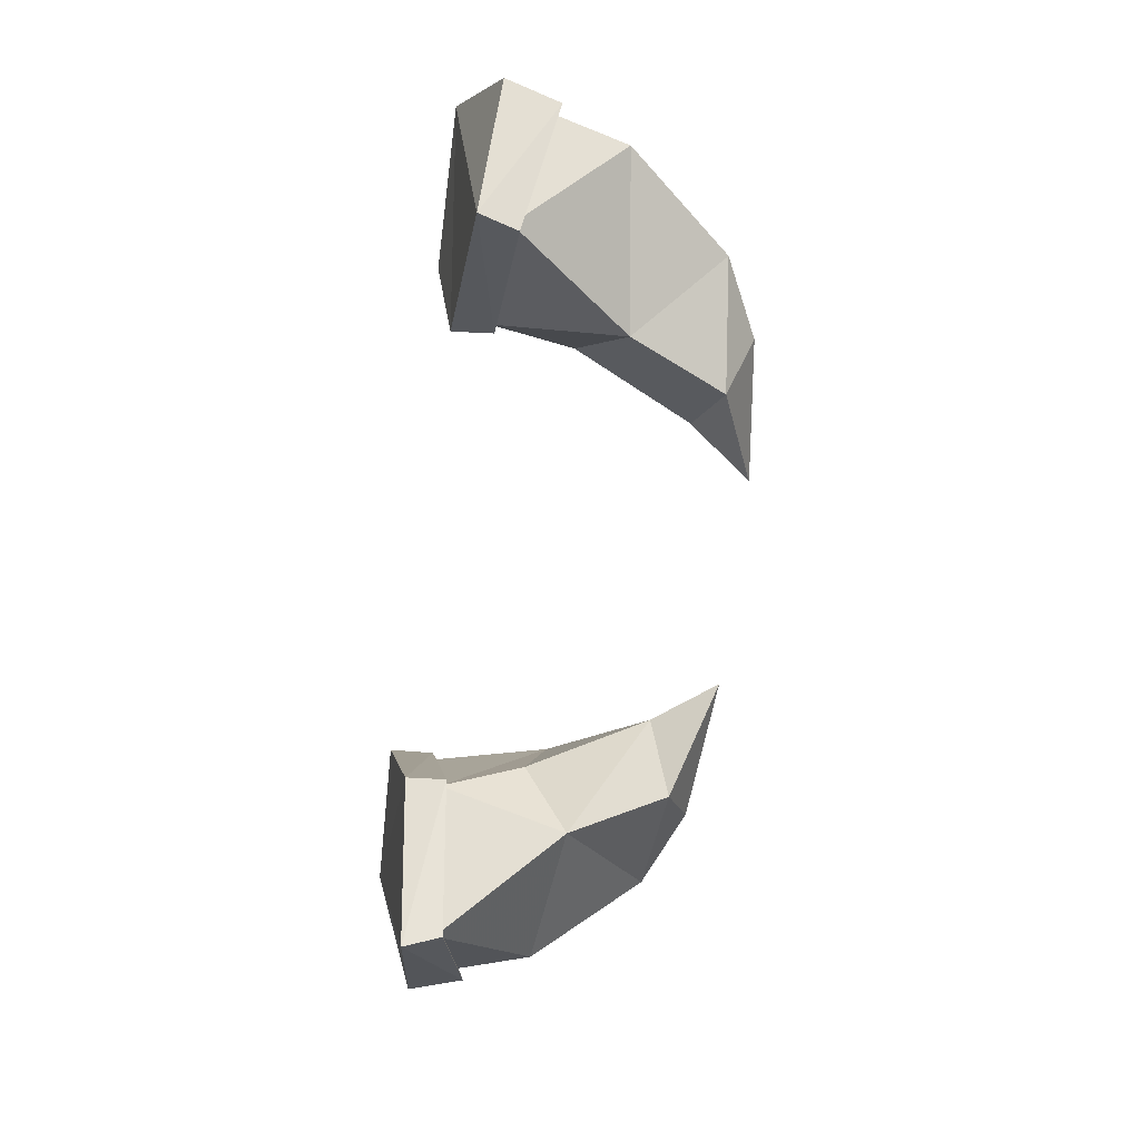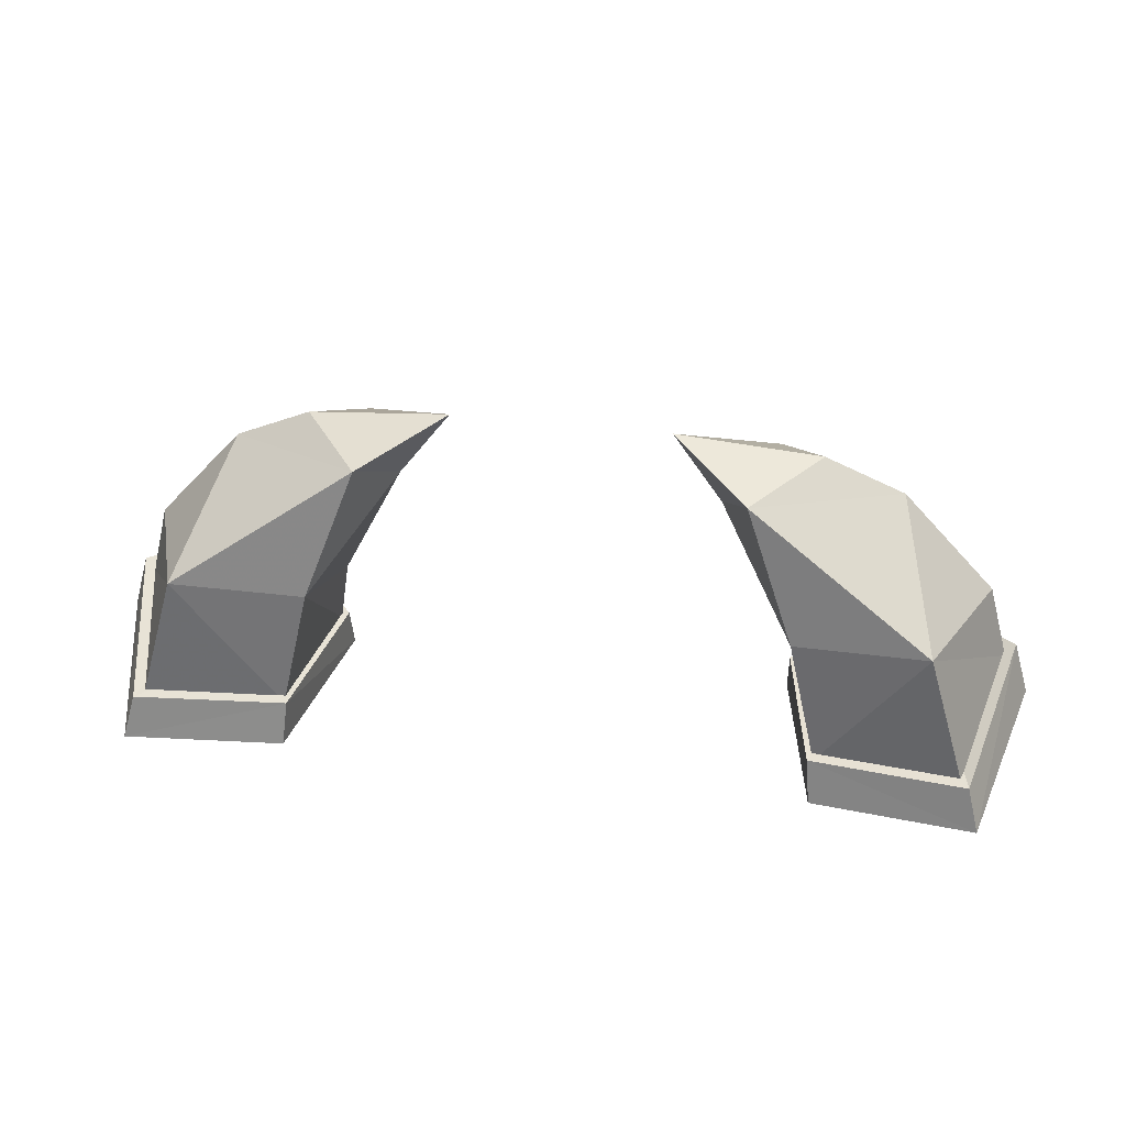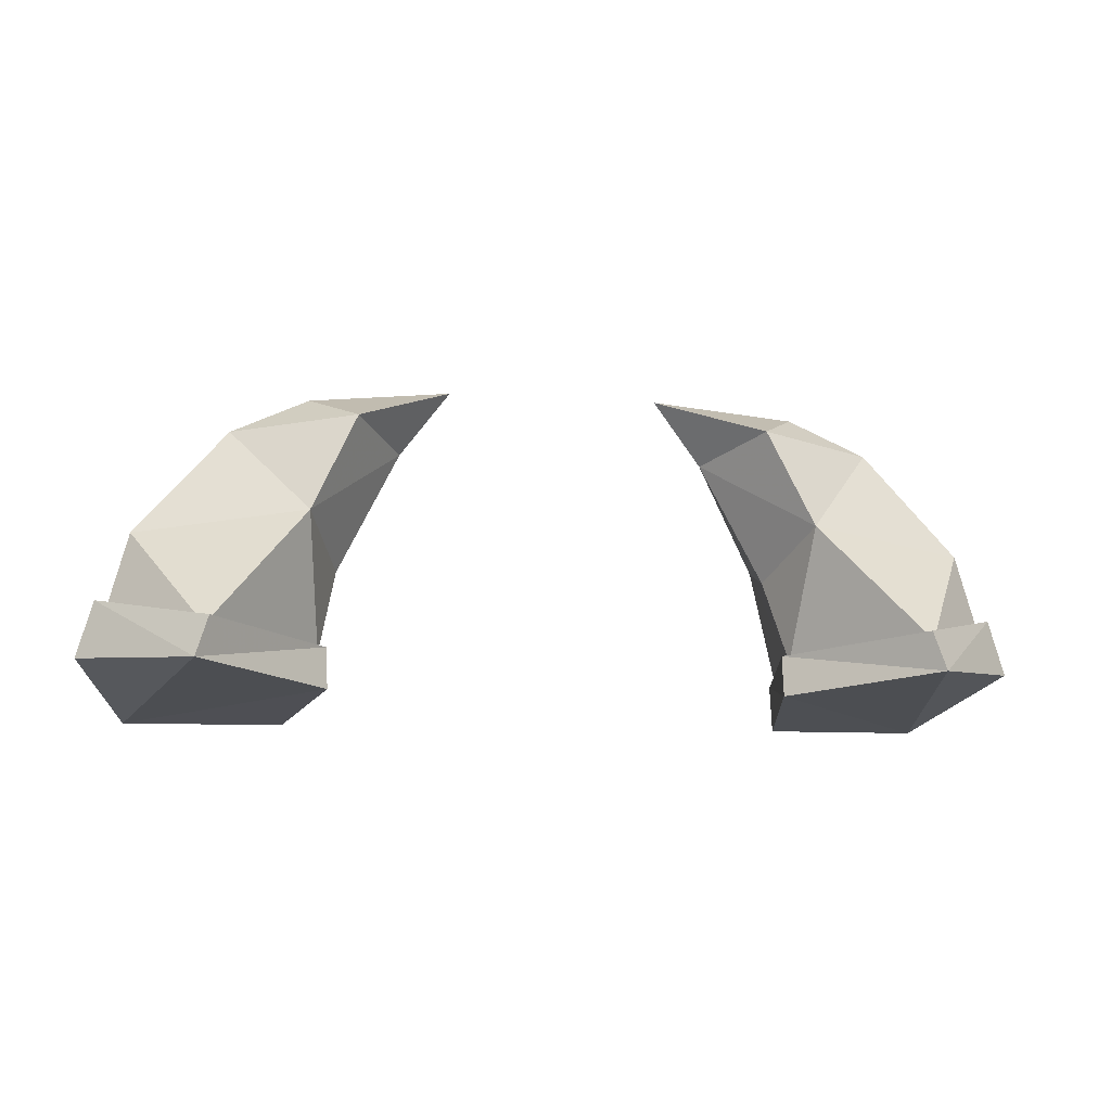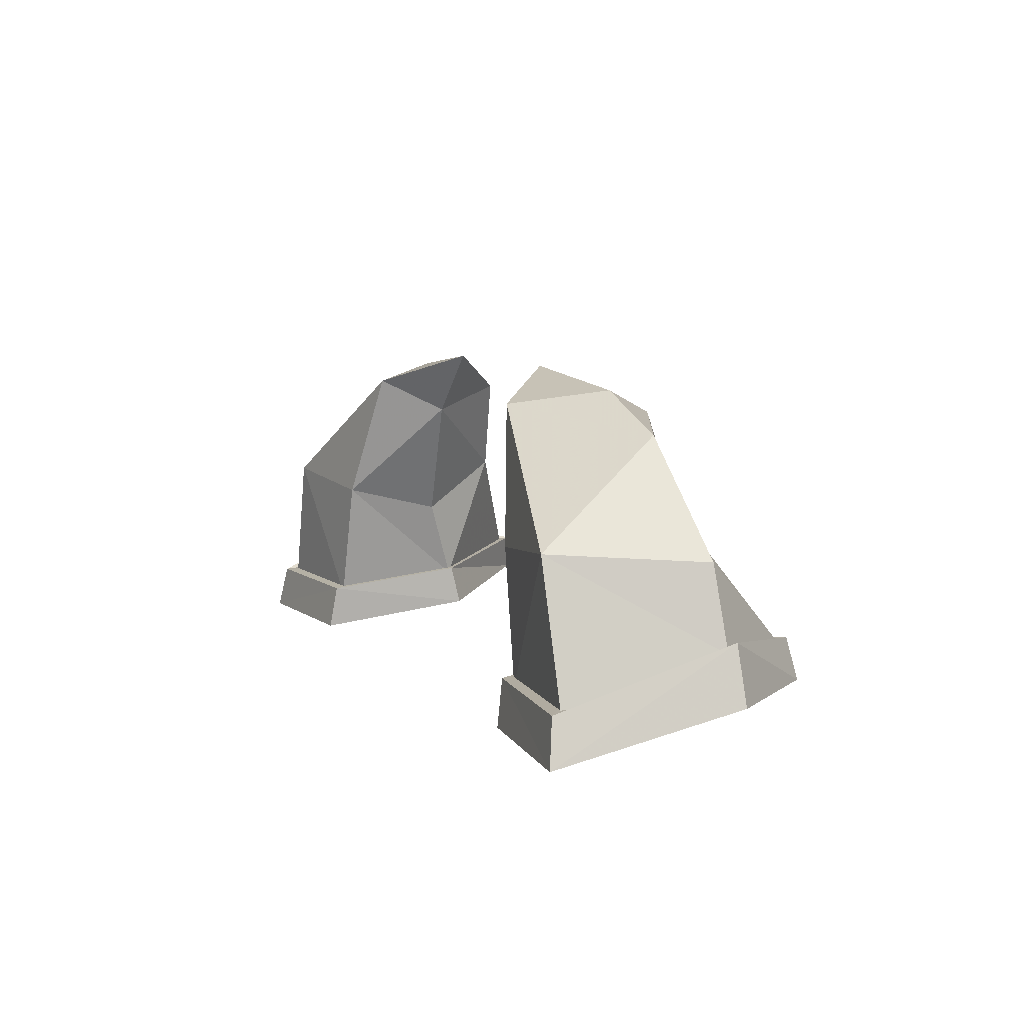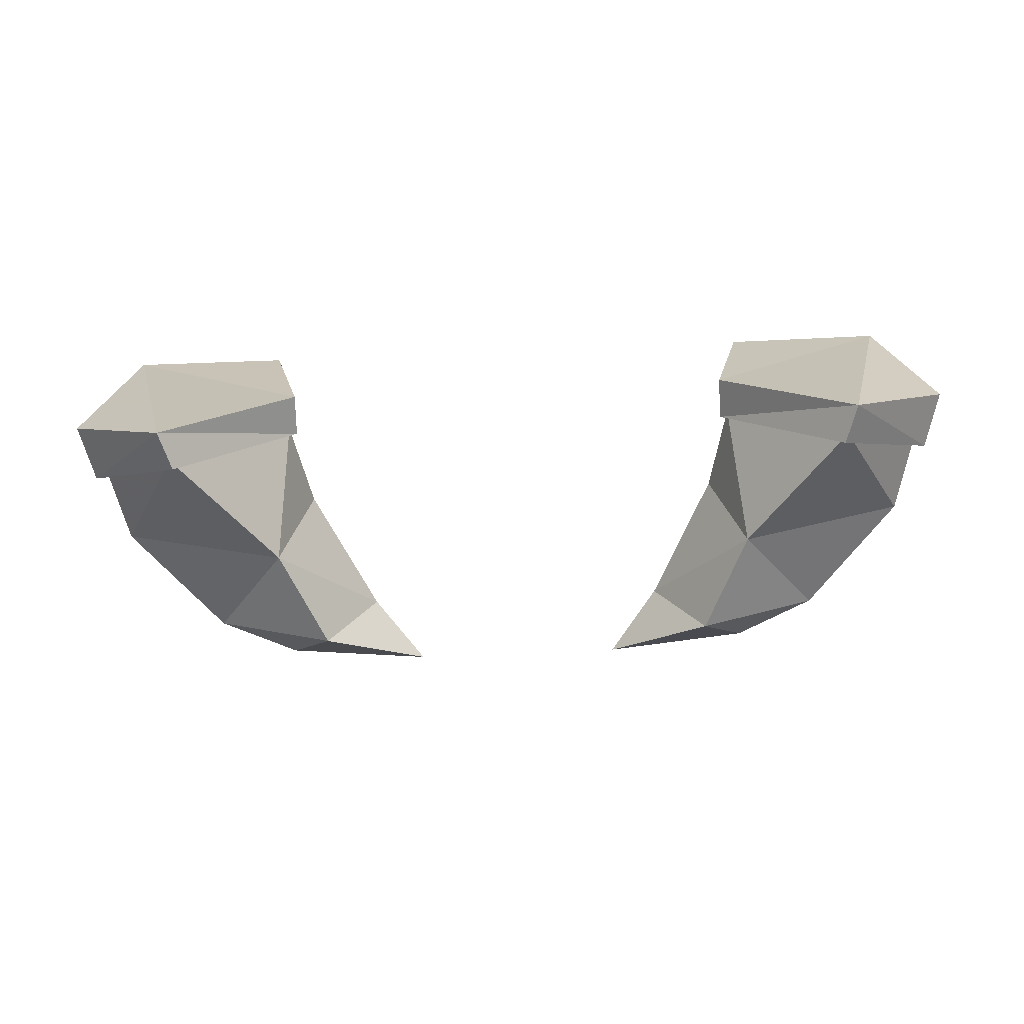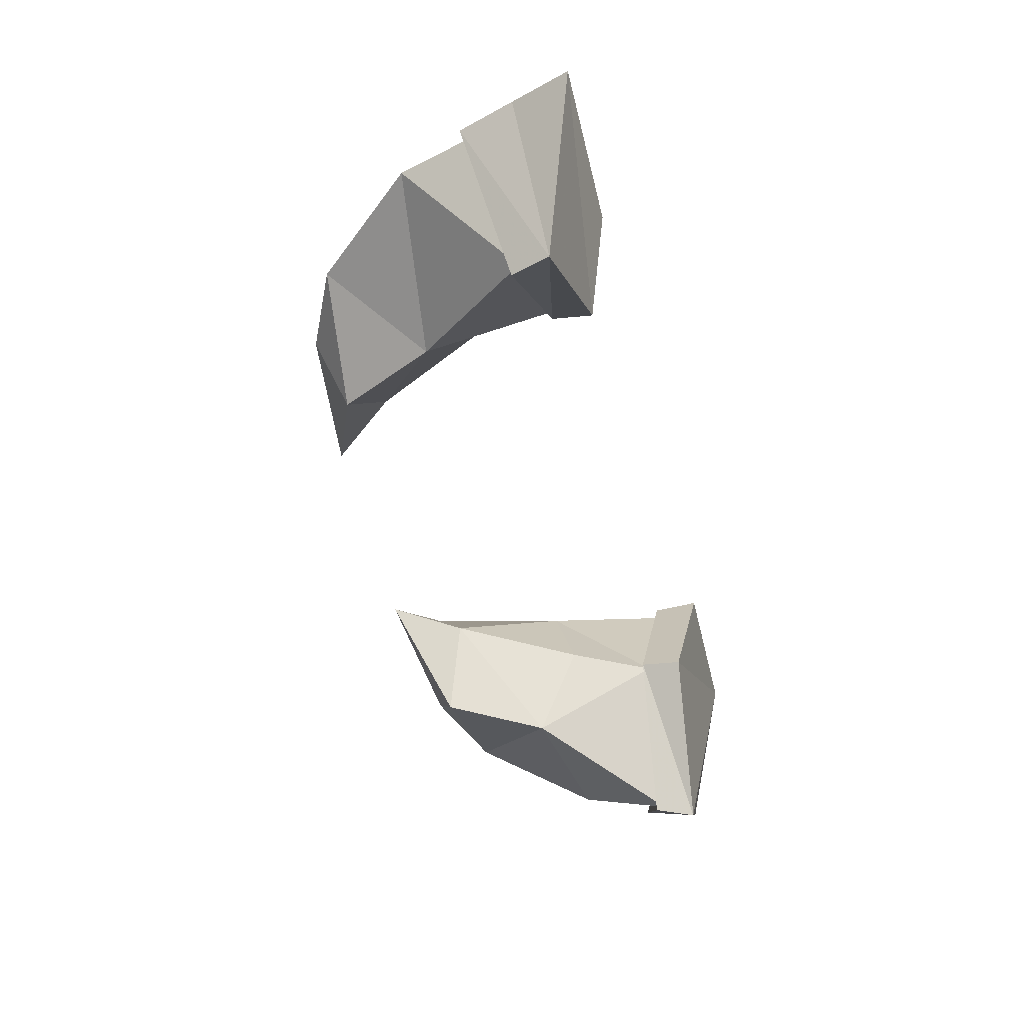
<metadata>
{"format":"obj","ext":"obj","renderer":"f3d","projection":"perspective","resolution":1024,"background":"white","views":[{"elev":-73.4,"azim":-96.7,"up":"+Y"},{"elev":33.0,"azim":-169.9,"up":"+Z"},{"elev":-8.8,"azim":-10.9,"up":"+Z"},{"elev":7.9,"azim":-113.0,"up":"+Z"},{"elev":-79.2,"azim":-177.7,"up":"+Y"},{"elev":-57.0,"azim":103.9,"up":"+Y"}]}
</metadata>
<code>
g AWartArms
v -0.7938 -0.2865 1.191
v -0.8497 0.05762 1.275
v -0.567 -0.2496 1.634
v -1.471 0.1247 0.8128
v -1.322 0.1314 1.325
v -0.9569 0.06927 0.8097
v -0.6713 -0.02337 1.754
v -1.596 -0.4033 1.006
v -1.518 -0.3874 1.295
v -1.184 -0.3396 1.677
v -0.9032 -0.312 1.809
v -0.3871 -0.2767 1.867
v -0.7435 -0.5422 1.715
v -1.262 -0.8031 0.9319
v -0.9095 -0.5854 1.363
v -0.8618 -0.3903 0.8862
v 0.7938 -0.2865 1.191
v 0.567 -0.2496 1.634
v 0.8497 0.05762 1.275
v 1.471 0.1247 0.8128
v 0.9569 0.06927 0.8097
v 1.322 0.1314 1.325
v 0.6713 -0.02337 1.754
v 1.596 -0.4033 1.006
v 1.518 -0.3874 1.295
v 1.184 -0.3396 1.677
v 0.9032 -0.312 1.809
v 0.3871 -0.2767 1.867
v 0.7435 -0.5422 1.715
v 1.262 -0.8031 0.9319
v 0.9095 -0.5854 1.363
v 0.8618 -0.3903 0.8862
v -0.9539 0.1309 0.6677
v -0.8286 -0.4269 0.7577
v -1.537 0.1951 0.6712
v -1.291 -0.8525 0.8192
v -1.69 -0.4199 0.8491
v 0.9539 0.1309 0.6677
v 1.537 0.1951 0.6712
v 0.8286 -0.4269 0.7577
v 1.291 -0.8525 0.8192
v 1.69 -0.4199 0.8491
v -1.246 -0.8325 0.9611
v -1.493 0.1688 0.8385
v -1.631 -0.415 1.051
v -0.937 0.1055 0.8349
v -0.8329 -0.3928 0.9077
v 1.246 -0.8325 0.9611
v 1.631 -0.415 1.051
v 1.493 0.1688 0.8385
v 0.937 0.1055 0.8349
v 0.8329 -0.3928 0.9077
f 1 2 3
f 4 5 6
f 3 2 7
f 4 8 5
f 5 8 9
f 10 5 9
f 7 5 10
f 11 7 10
f 12 7 11
f 13 12 11
f 11 10 13
f 9 8 14
f 9 14 15
f 10 9 15
f 10 15 13
f 1 3 15
f 13 3 12
f 5 7 2
f 6 5 2
f 6 2 16
f 3 7 12
f 2 1 16
f 1 15 16
f 16 15 14
f 13 15 3
f 17 18 19
f 20 21 22
f 18 23 19
f 20 22 24
f 22 25 24
f 26 25 22
f 23 26 22
f 27 26 23
f 28 27 23
f 29 27 28
f 27 29 26
f 25 30 24
f 25 31 30
f 26 31 25
f 26 29 31
f 17 31 18
f 29 28 18
f 22 19 23
f 21 19 22
f 21 32 19
f 18 28 23
f 19 32 17
f 17 32 31
f 32 30 31
f 29 18 31
f 33 34 35
f 34 36 35
f 35 36 37
f 38 39 40
f 40 39 41
f 39 42 41
f 43 44 45
f 44 35 45
f 35 37 45
f 37 36 45
f 45 36 43
f 44 46 35
f 33 35 46
f 34 33 46
f 47 34 46
f 47 43 36
f 34 47 36
f 43 47 44
f 47 46 44
f 48 49 50
f 50 49 39
f 39 49 42
f 42 49 41
f 49 48 41
f 50 39 51
f 38 51 39
f 40 51 38
f 52 51 40
f 52 41 48
f 40 41 52
f 48 50 52
f 52 50 51

</code>
